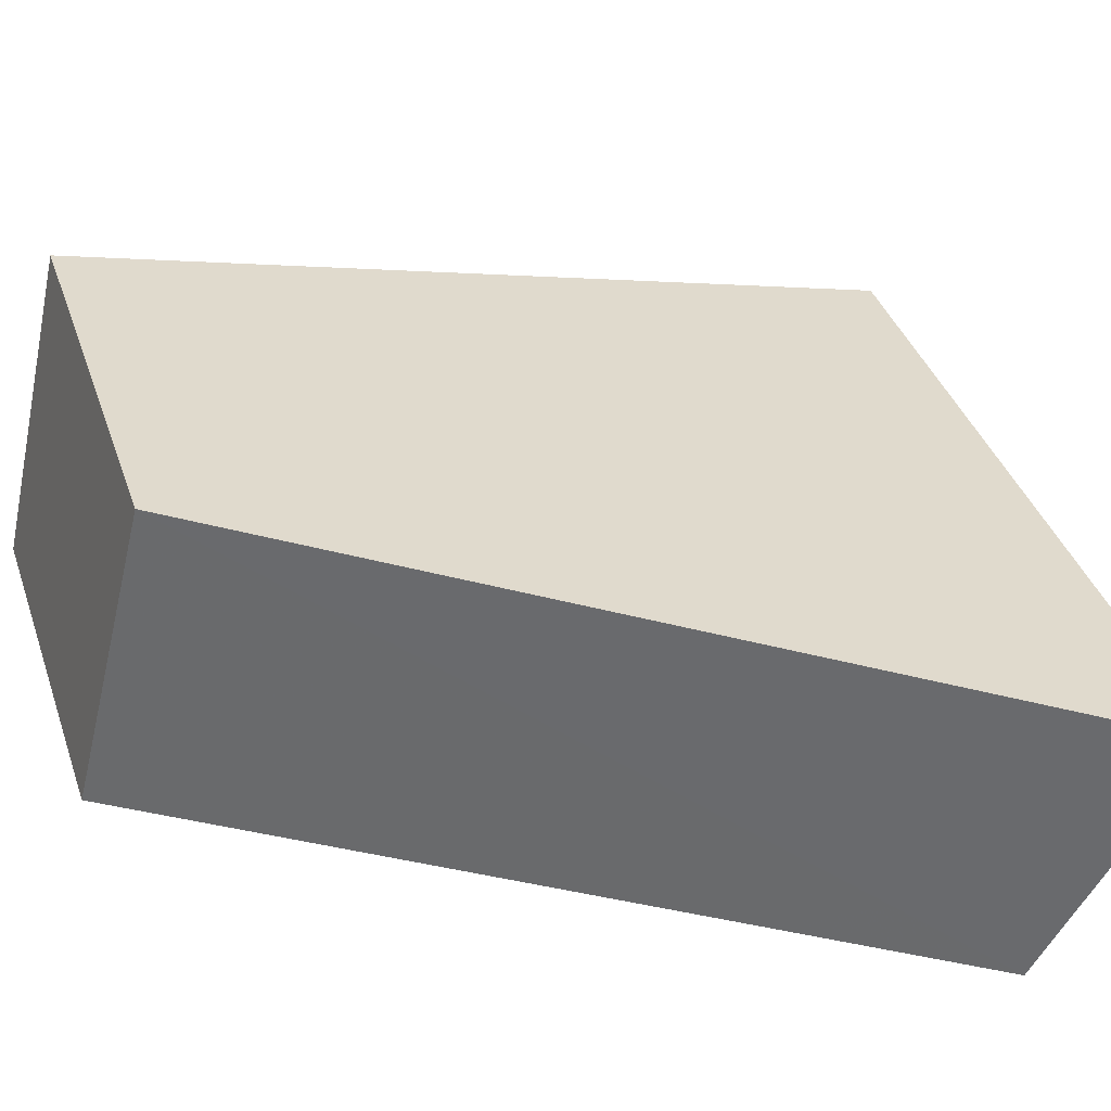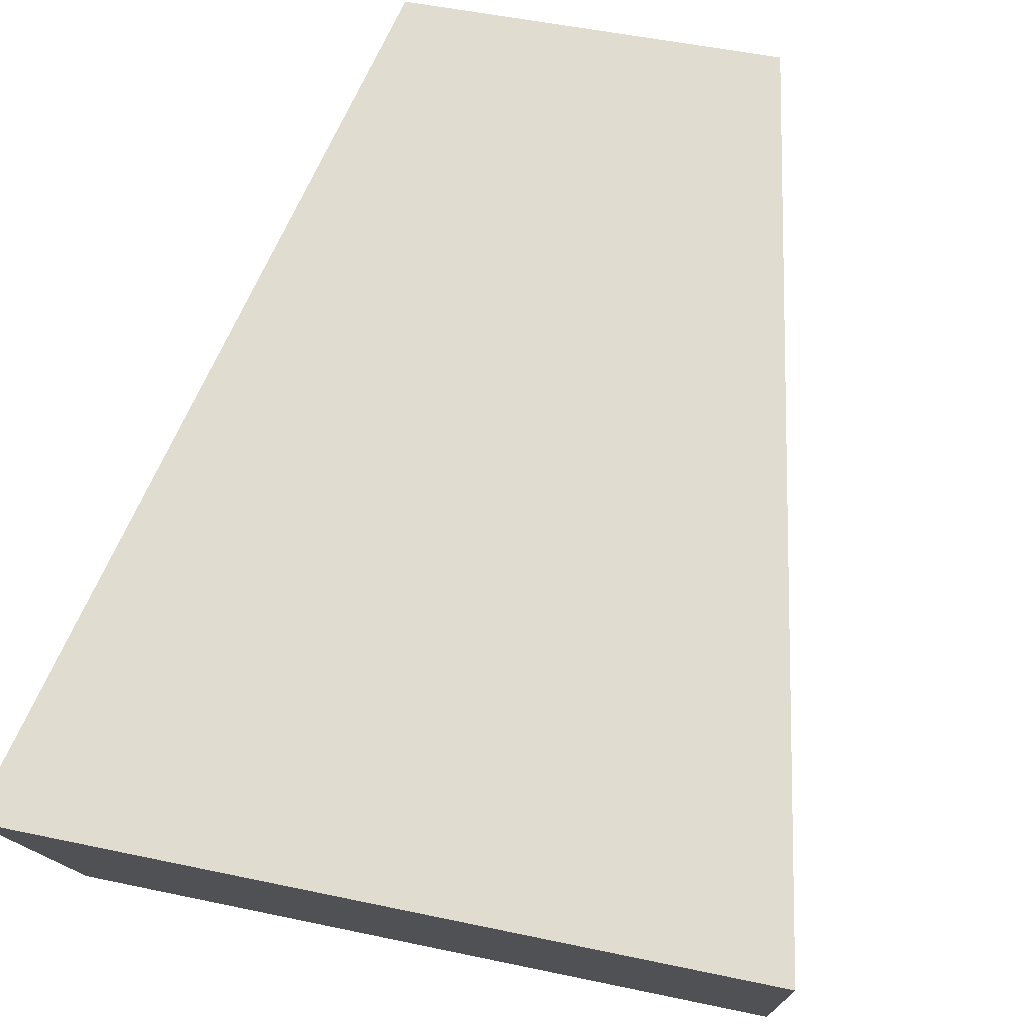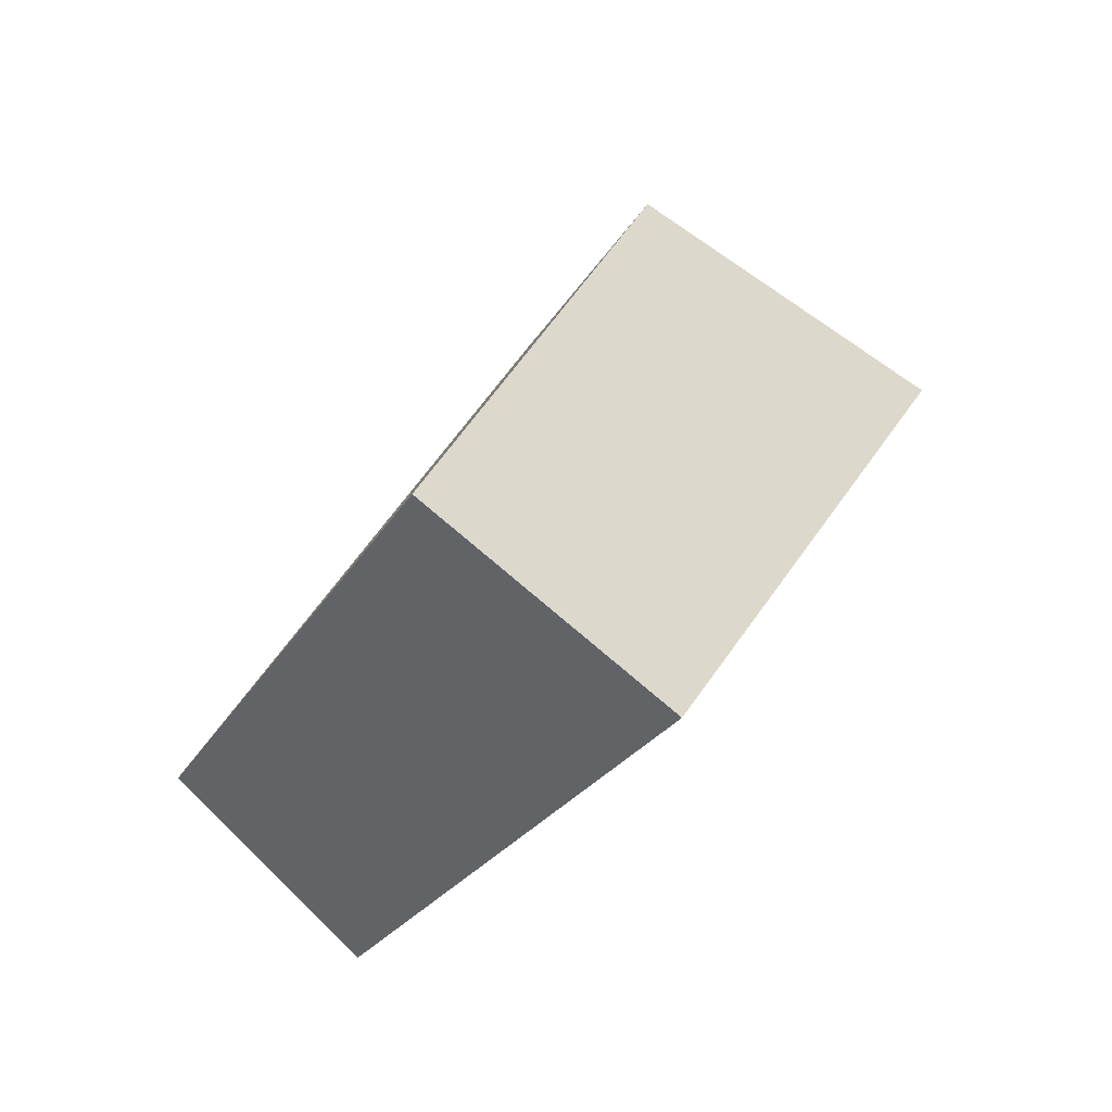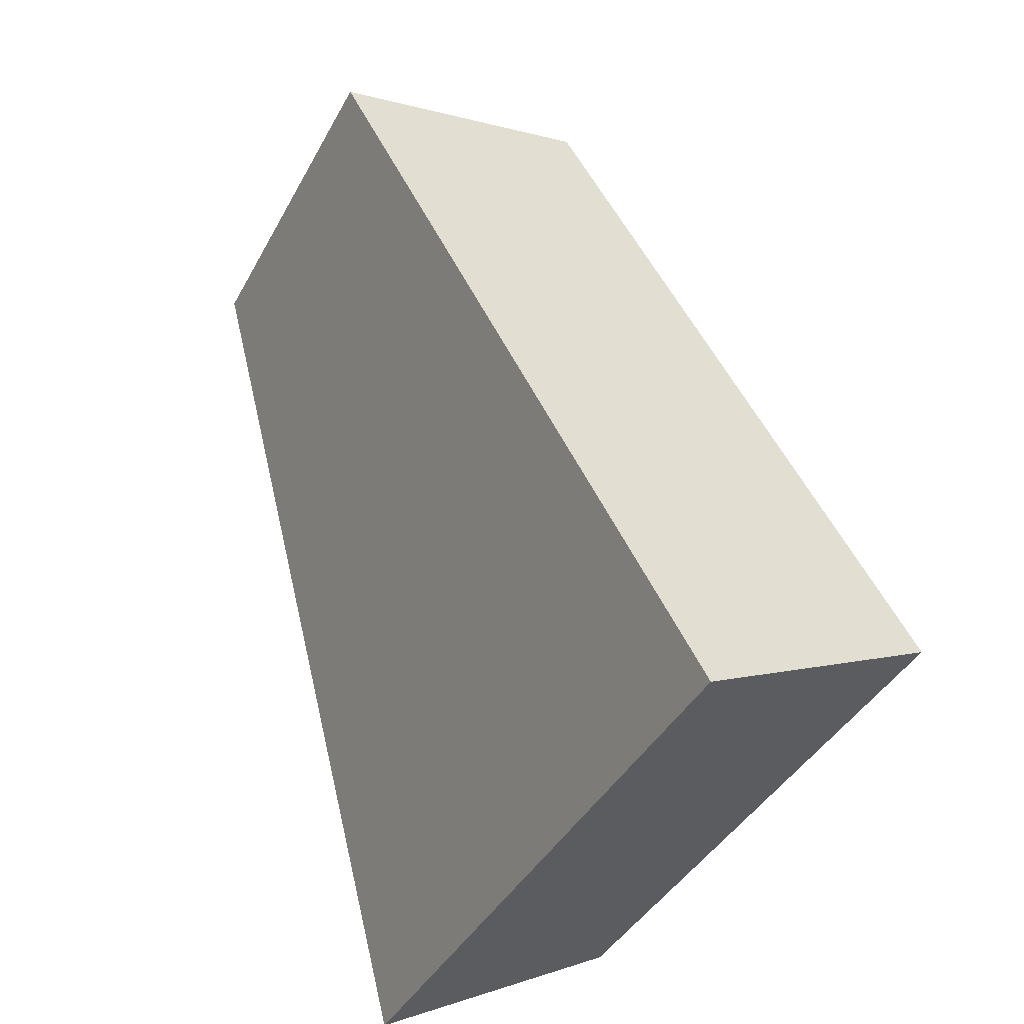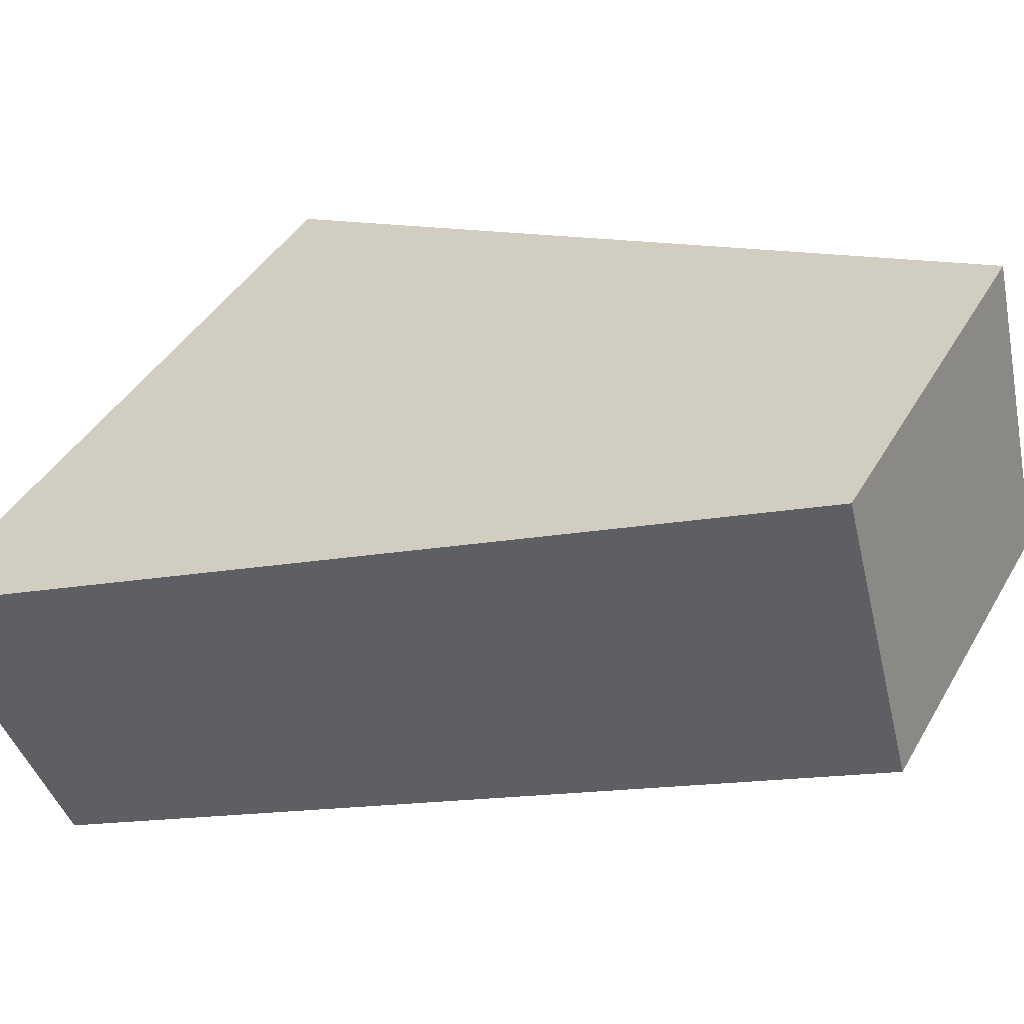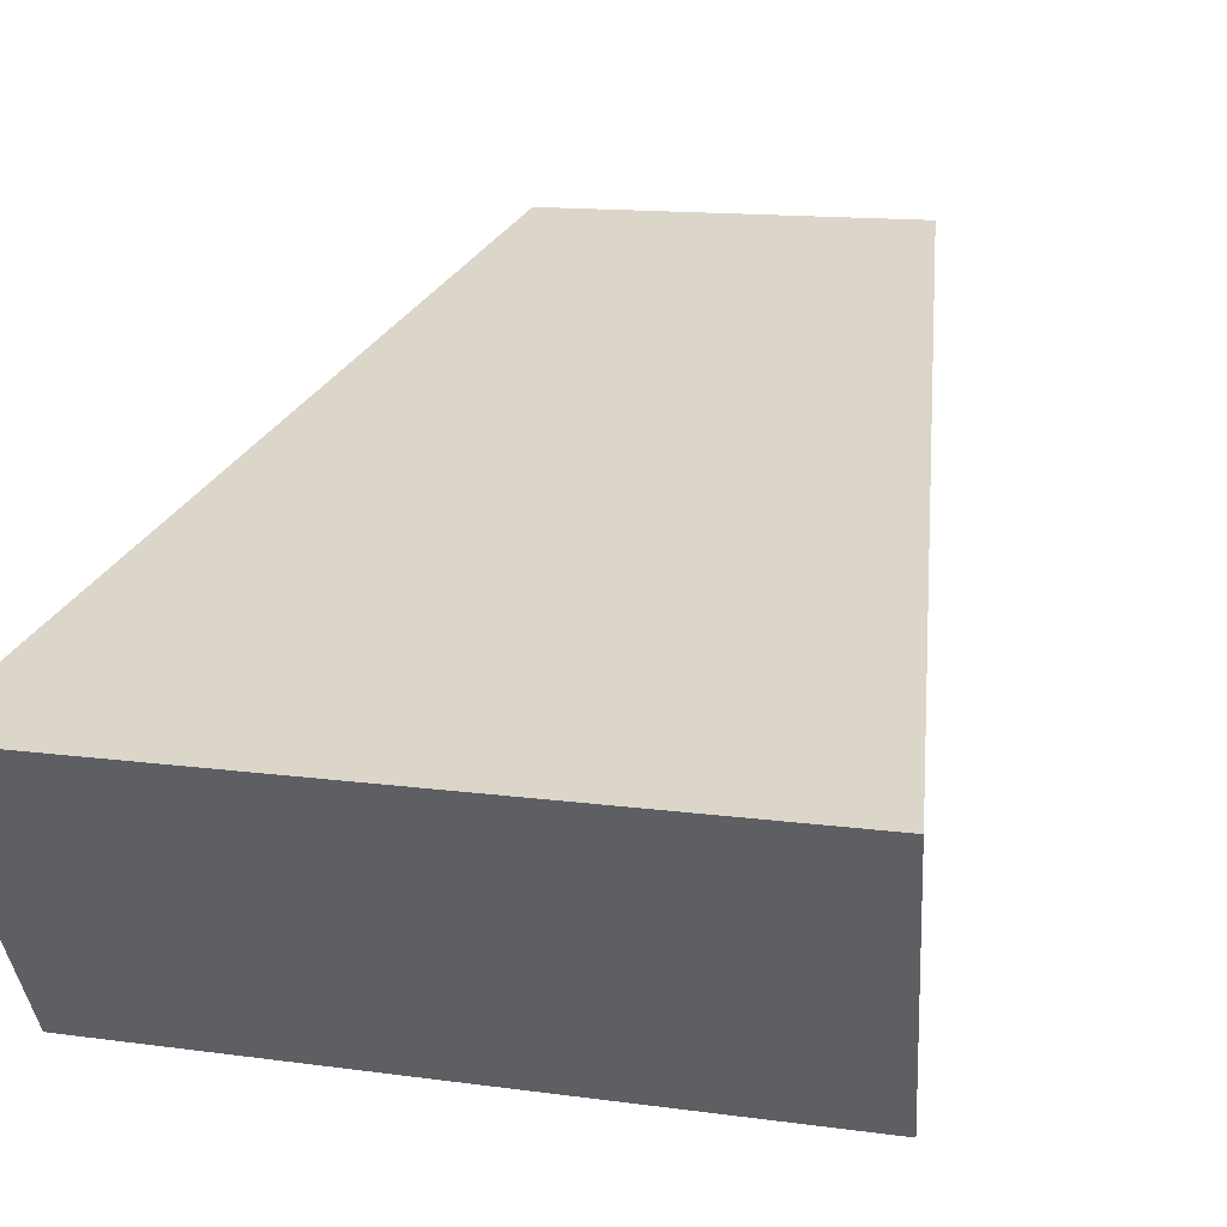
<metadata>
{"format":"obj","ext":"obj","renderer":"f3d","projection":"perspective","resolution":1024,"background":"white","views":[{"elev":37.4,"azim":74.3,"up":"+Y"},{"elev":48.2,"azim":-164.6,"up":"+Y"},{"elev":63.8,"azim":125.4,"up":"+Z"},{"elev":-37.6,"azim":-115.8,"up":"+Z"},{"elev":39.5,"azim":-61.4,"up":"+Y"},{"elev":13.2,"azim":-160.4,"up":"+Y"}]}
</metadata>
<code>
v 2.12 0.1531 2.689
v 2.125 0.1531 2.689
v 2.124 0.1548 2.694
v 2.121 0.1548 2.694
v 2.124 0.1567 2.694
v 2.124 0.1548 2.694
v 2.125 0.1531 2.689
v 2.125 0.1547 2.688
v 2.121 0.1567 2.694
v 2.121 0.1548 2.694
v 2.124 0.1548 2.694
v 2.124 0.1567 2.694
v 2.125 0.1547 2.688
v 2.125 0.1531 2.689
v 2.12 0.1531 2.689
v 2.12 0.1547 2.688
v 2.12 0.1547 2.688
v 2.12 0.1531 2.689
v 2.121 0.1548 2.694
v 2.121 0.1567 2.694
v 2.121 0.1567 2.694
v 2.124 0.1567 2.694
v 2.125 0.1547 2.688
v 2.12 0.1547 2.688
f 1 2 3
f 1 3 4
f 5 6 7
f 5 7 8
f 9 10 11
f 9 11 12
f 13 14 15
f 13 15 16
f 17 18 19
f 17 19 20
f 21 22 23
f 21 23 24

</code>
